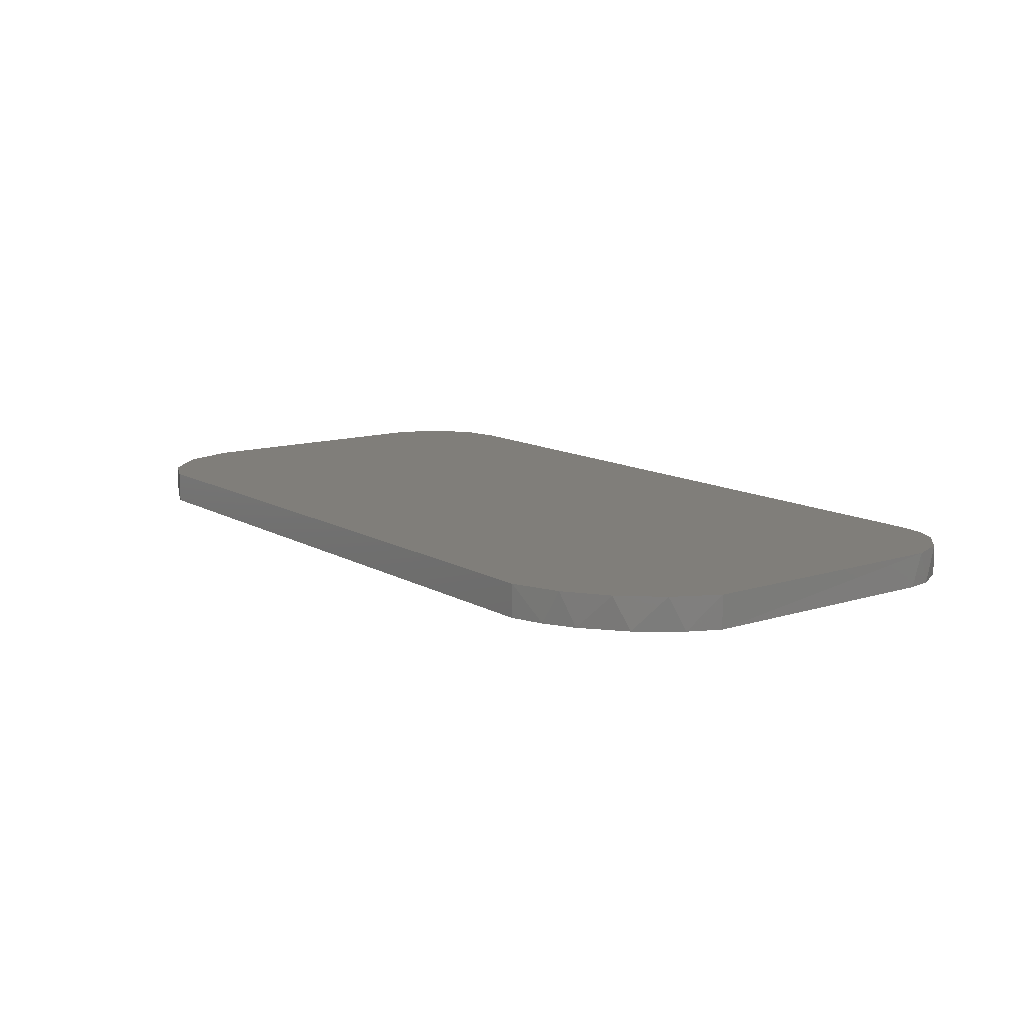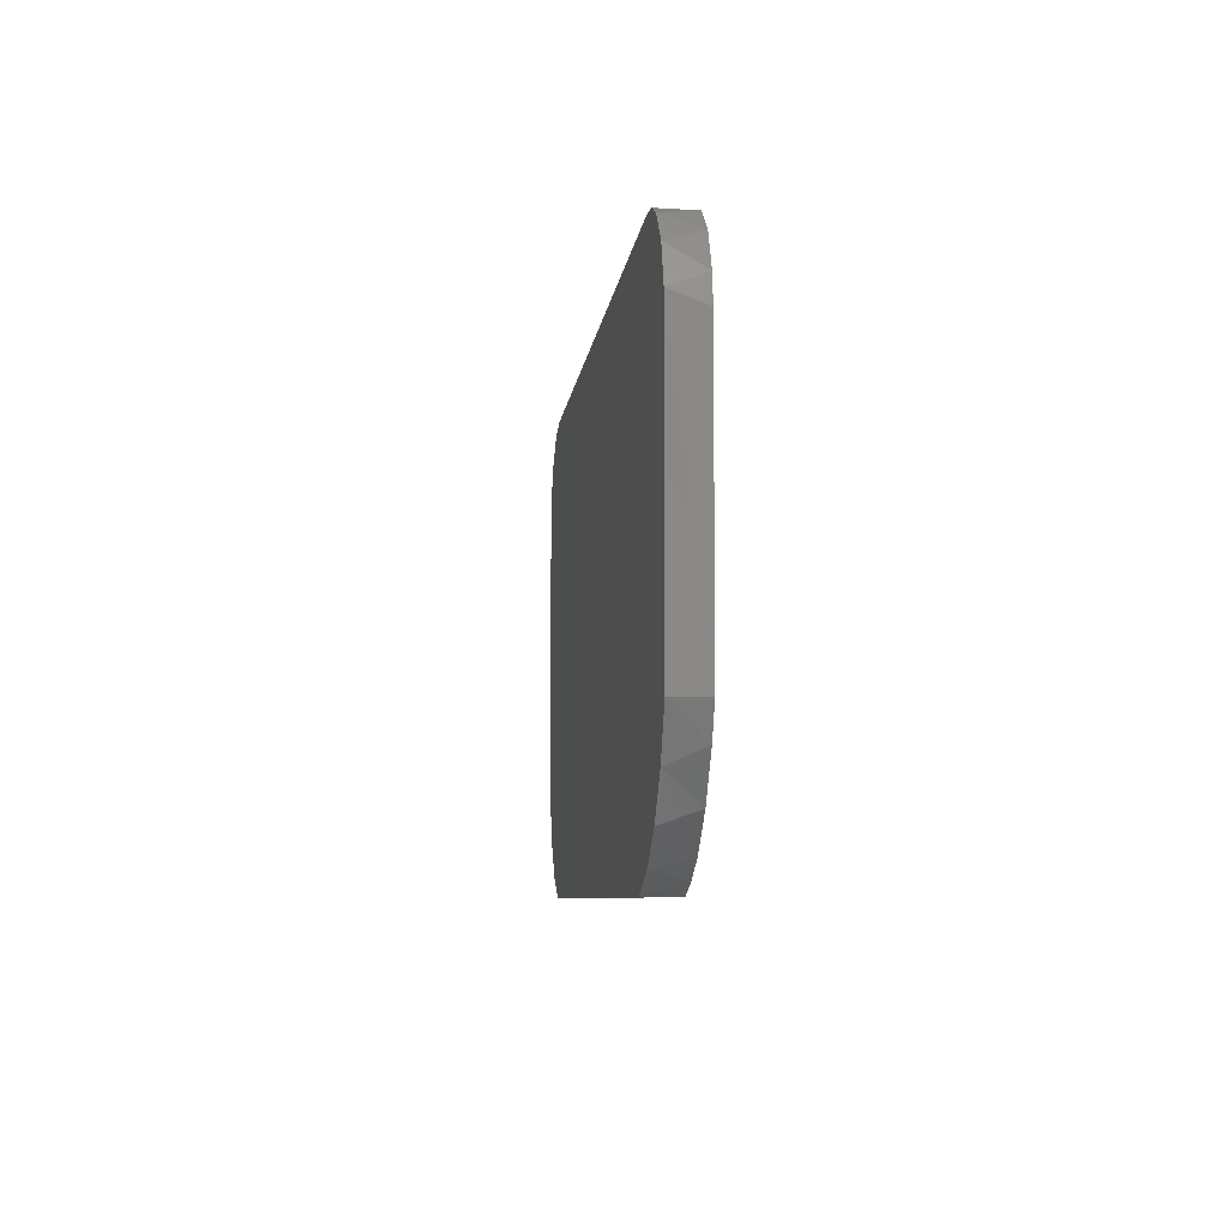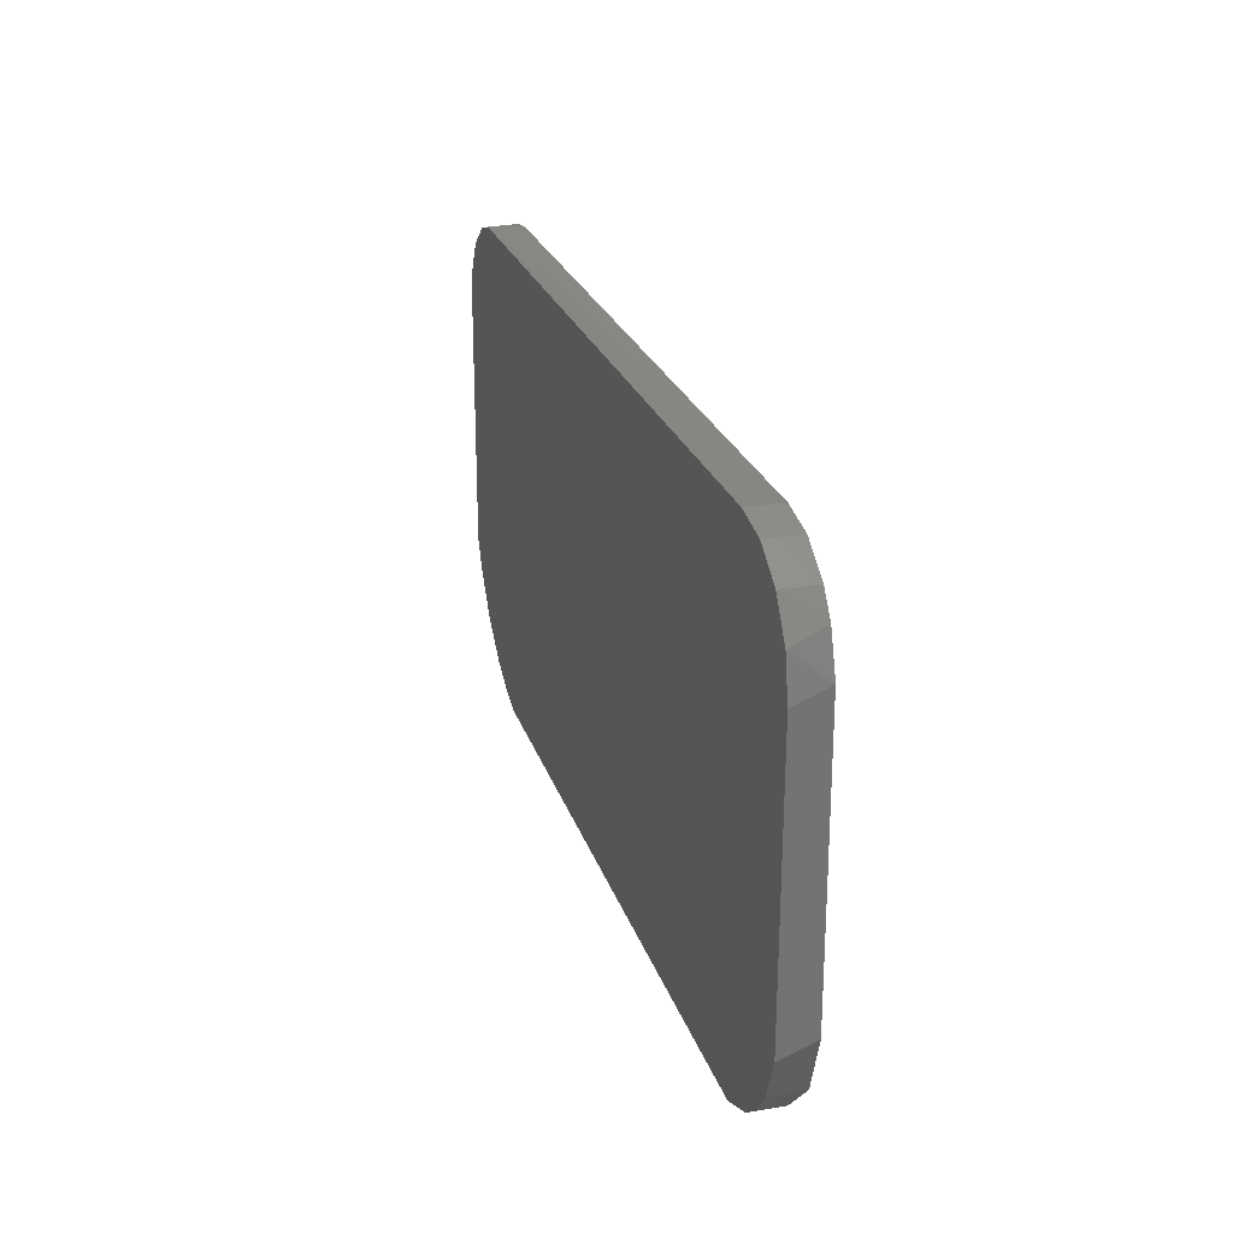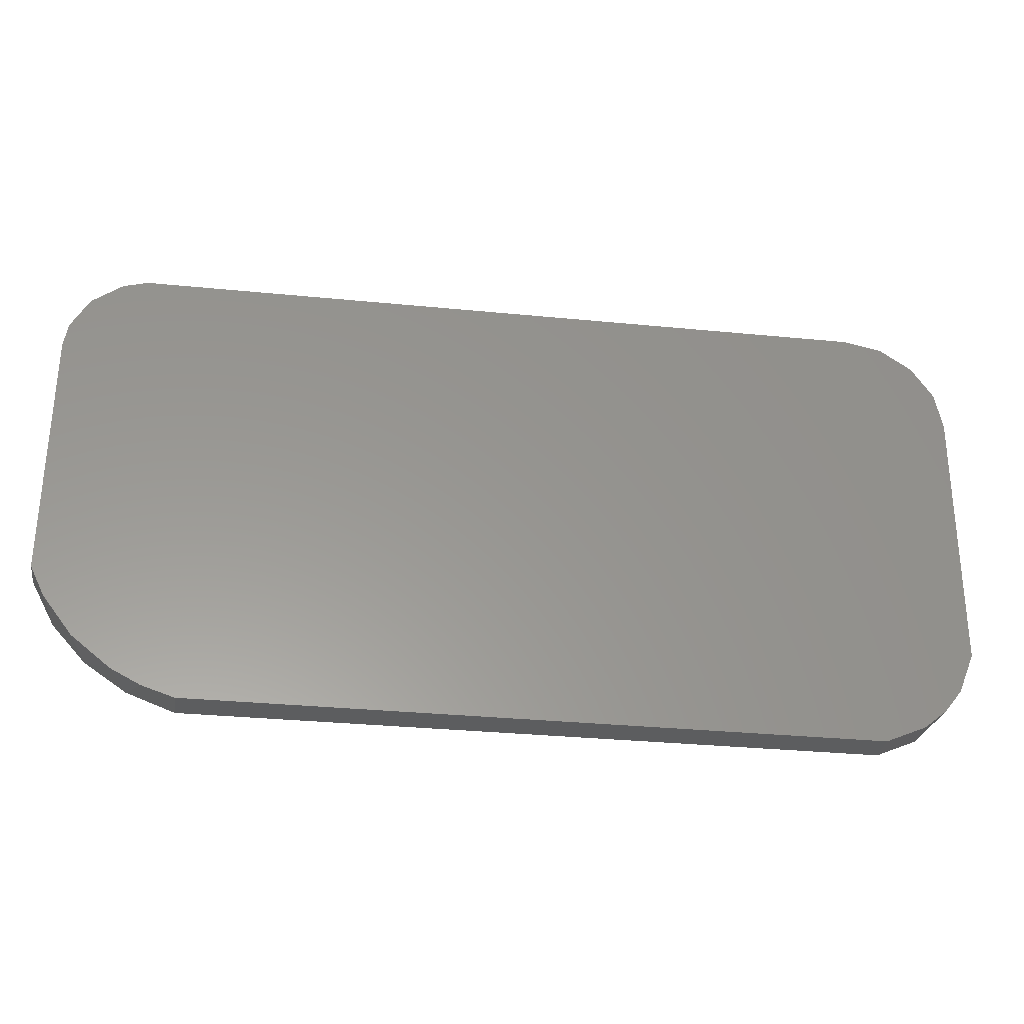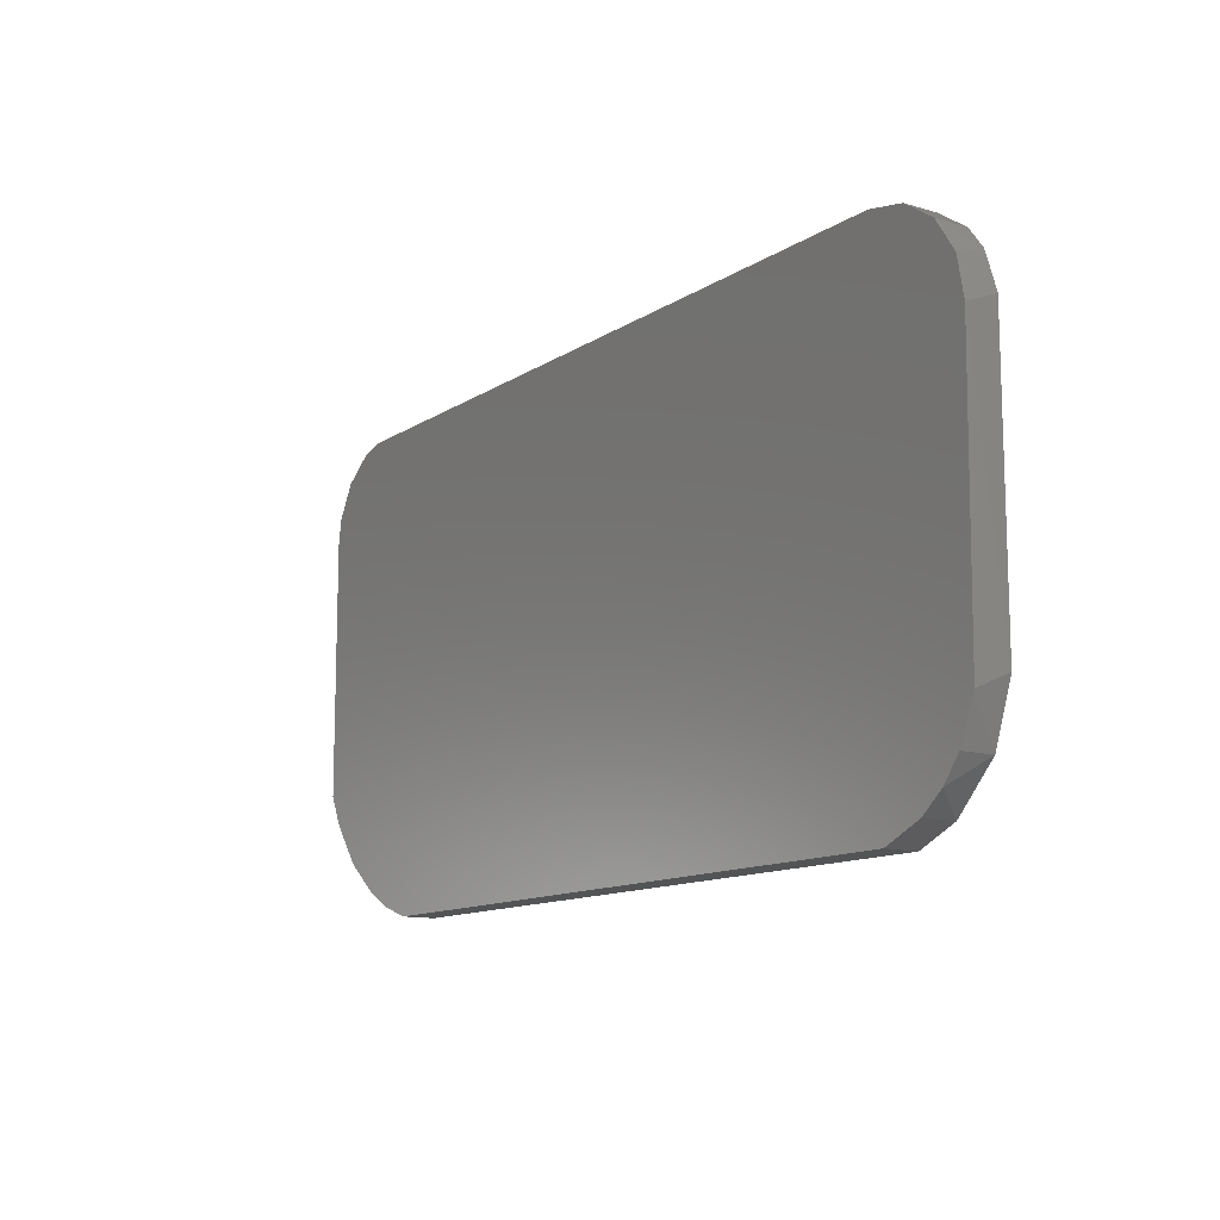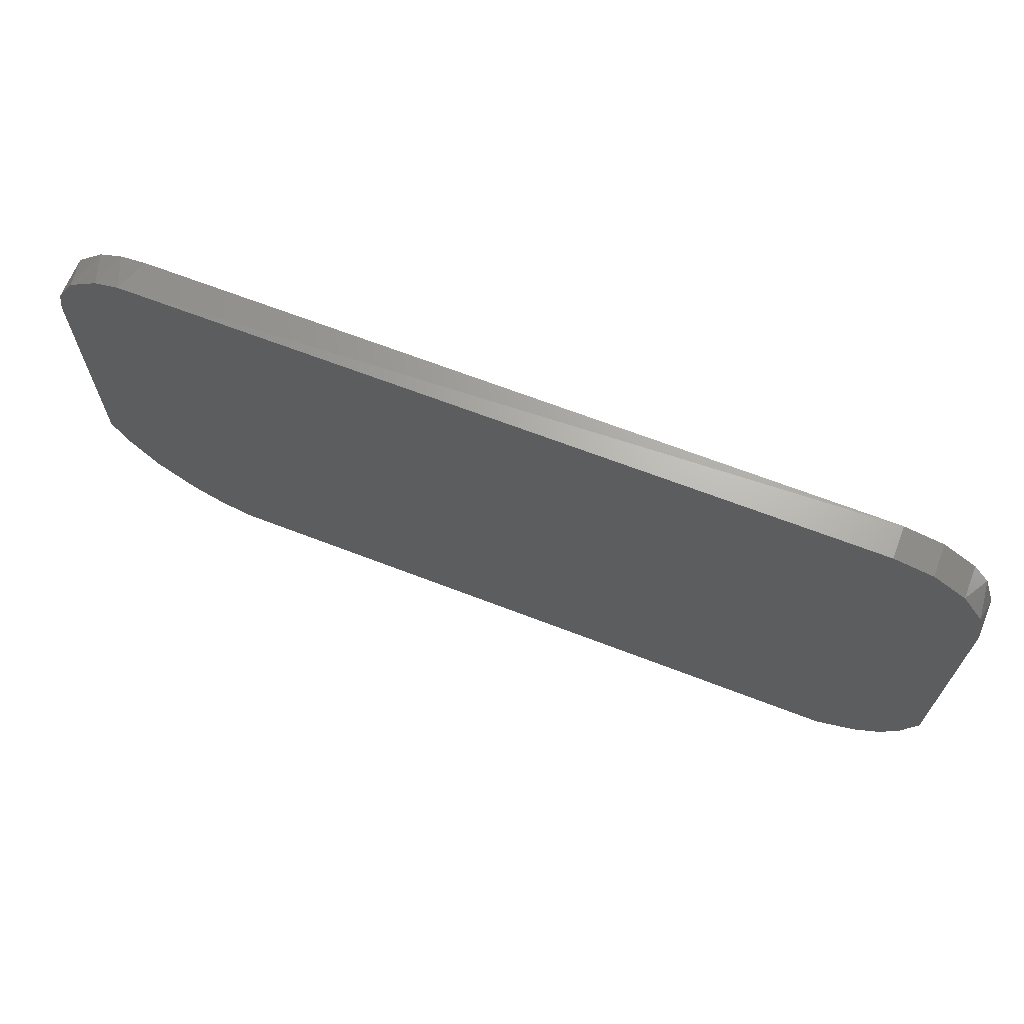
<metadata>
{"format":"stl","ext":"stl","renderer":"f3d","projection":"perspective","resolution":1024,"background":"white","views":[{"elev":12.0,"azim":-126.9,"up":"+Y"},{"elev":-6.9,"azim":-96.1,"up":"+Z"},{"elev":24.1,"azim":74.2,"up":"+Z"},{"elev":-31.3,"azim":-8.1,"up":"+Z"},{"elev":-12.2,"azim":55.6,"up":"+Z"},{"elev":66.7,"azim":21.2,"up":"+Z"}]}
</metadata>
<code>
# stl→obj: 40 verts, 76 faces
v -0.054 -0.4346 -0.07444
v -0.04756 -0.4346 -0.08293
v -0.03928 -0.4346 -0.08963
v -0.03297 -0.4346 -0.09292
v -0.02623 -0.4346 -0.09516
v 0.1175 -0.4346 -0.09516
v 0.126 -0.4346 -0.09149
v 0.1308 -0.4346 -0.08759
v 0.1346 -0.4346 -0.08272
v 0.1381 -0.4346 -0.07417
v 0.1388 -0.4346 -0.01614
v 0.1372 -0.4346 -0.007943
v 0.1326 -0.4346 -0.000977
v 0.1257 -0.4346 0.003685
v 0.1175 -0.4346 0.005323
v -0.04086 -0.4346 0.005132
v -0.04602 -0.4346 0.003633
v -0.05247 -0.4346 -0.001136
v -0.0564 -0.4346 -0.00814
v -0.05724 -0.4346 -0.01345
v -0.05709 -0.4346 -0.06804
v 0.1386 -0.4277 -0.07112
v 0.1386 -0.4277 -0.01334
v -0.057 -0.4277 -0.01076
v -0.05709 -0.4277 -0.06804
v 0.1175 -0.4277 0.005323
v -0.03817 -0.4277 0.005323
v 0.1346 -0.4277 -0.08272
v 0.126 -0.4277 -0.09149
v -0.02623 -0.4277 -0.09516
v 0.1175 -0.4277 -0.09516
v -0.05411 -0.4277 -0.003277
v -0.04839 -0.4277 0.002354
v 0.1326 -0.4277 -0.000977
v 0.1257 -0.4277 0.003685
v -0.05208 -0.4277 -0.07744
v -0.04498 -0.4277 -0.08538
v -0.03619 -0.4277 -0.0914
v 0.136 -0.4277 -0.005425
v -0.04349 -0.4277 0.004565
f 1 2 3
f 1 3 4
f 1 4 5
f 1 5 6
f 1 6 7
f 1 7 8
f 1 8 9
f 1 9 10
f 1 10 11
f 1 11 12
f 1 12 13
f 1 13 14
f 1 14 15
f 1 15 16
f 1 16 17
f 1 17 18
f 1 18 19
f 1 19 20
f 1 20 21
f 22 23 11
f 22 11 10
f 24 25 21
f 24 21 20
f 16 15 26
f 16 26 27
f 28 22 10
f 28 8 29
f 5 4 30
f 5 30 31
f 5 31 6
f 32 18 33
f 12 11 23
f 14 13 34
f 14 34 35
f 14 35 26
f 14 26 15
f 36 37 2
f 38 30 4
f 19 32 24
f 19 24 20
f 19 18 32
f 17 33 18
f 39 34 13
f 39 13 12
f 39 12 23
f 9 8 28
f 9 28 10
f 7 29 8
f 7 6 31
f 7 31 29
f 3 38 4
f 3 2 37
f 3 37 38
f 1 21 25
f 1 25 36
f 1 36 2
f 40 17 16
f 40 16 27
f 40 27 26
f 40 26 35
f 40 35 34
f 40 34 39
f 40 39 23
f 40 23 22
f 40 22 28
f 40 28 29
f 40 29 31
f 40 31 30
f 40 30 38
f 40 38 37
f 40 37 36
f 40 36 25
f 40 25 24
f 40 24 32
f 40 32 33
f 40 33 17

</code>
